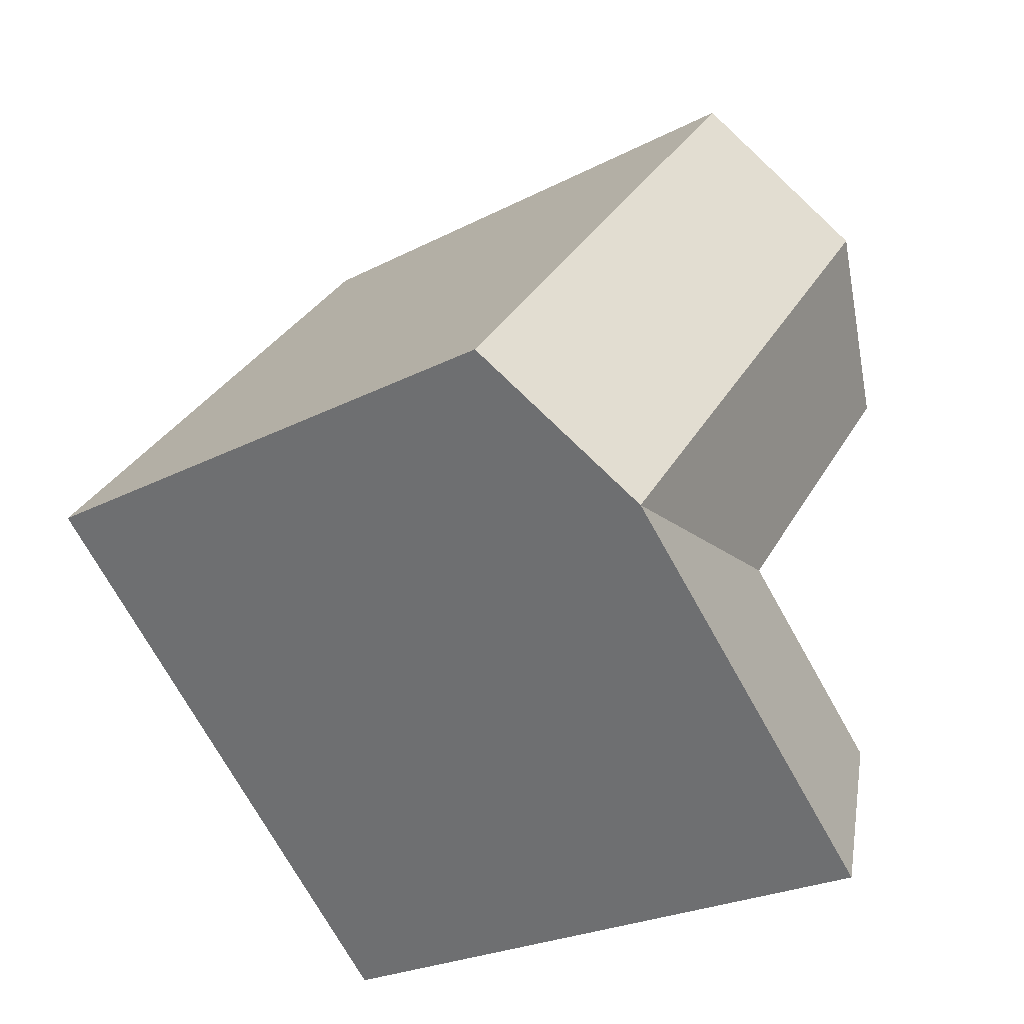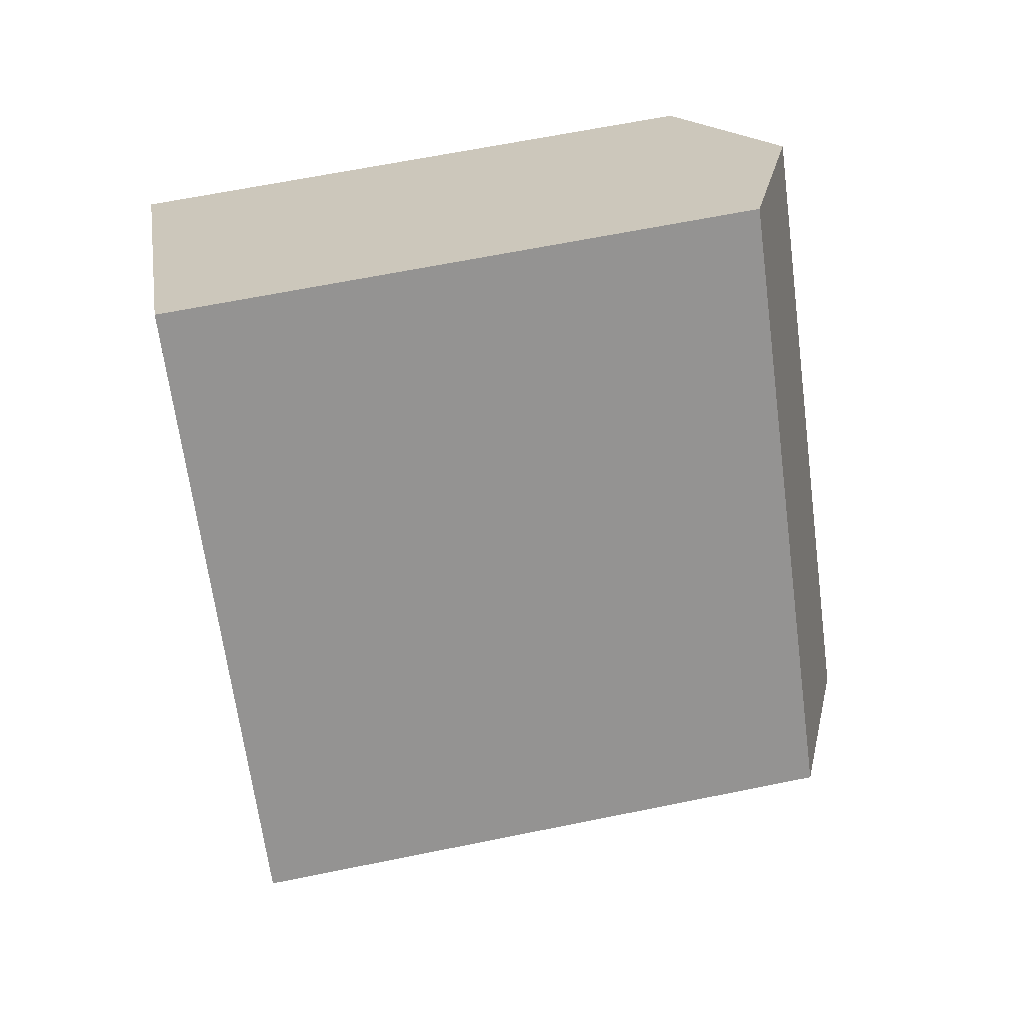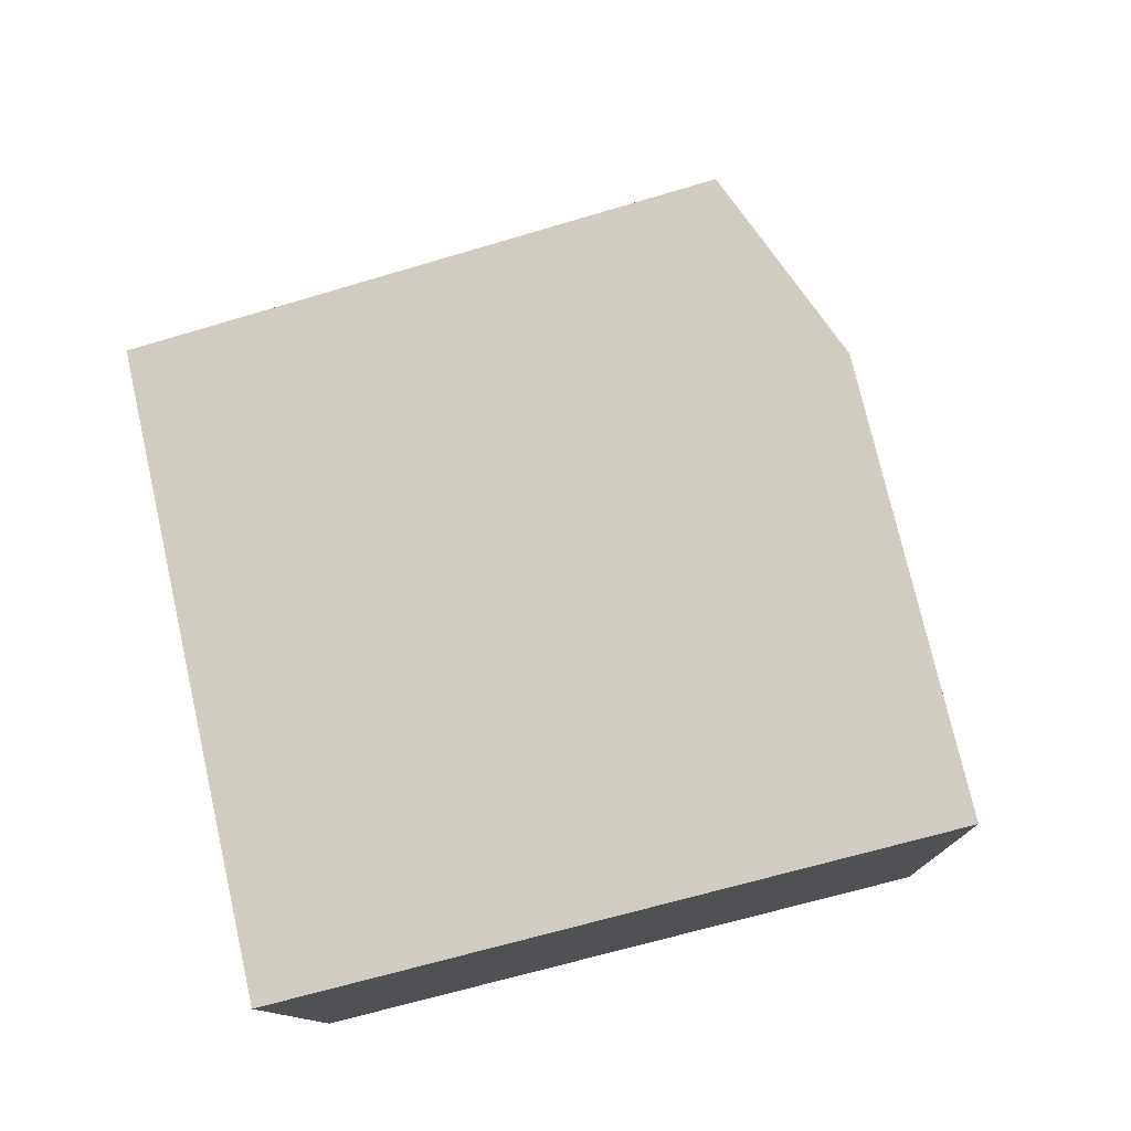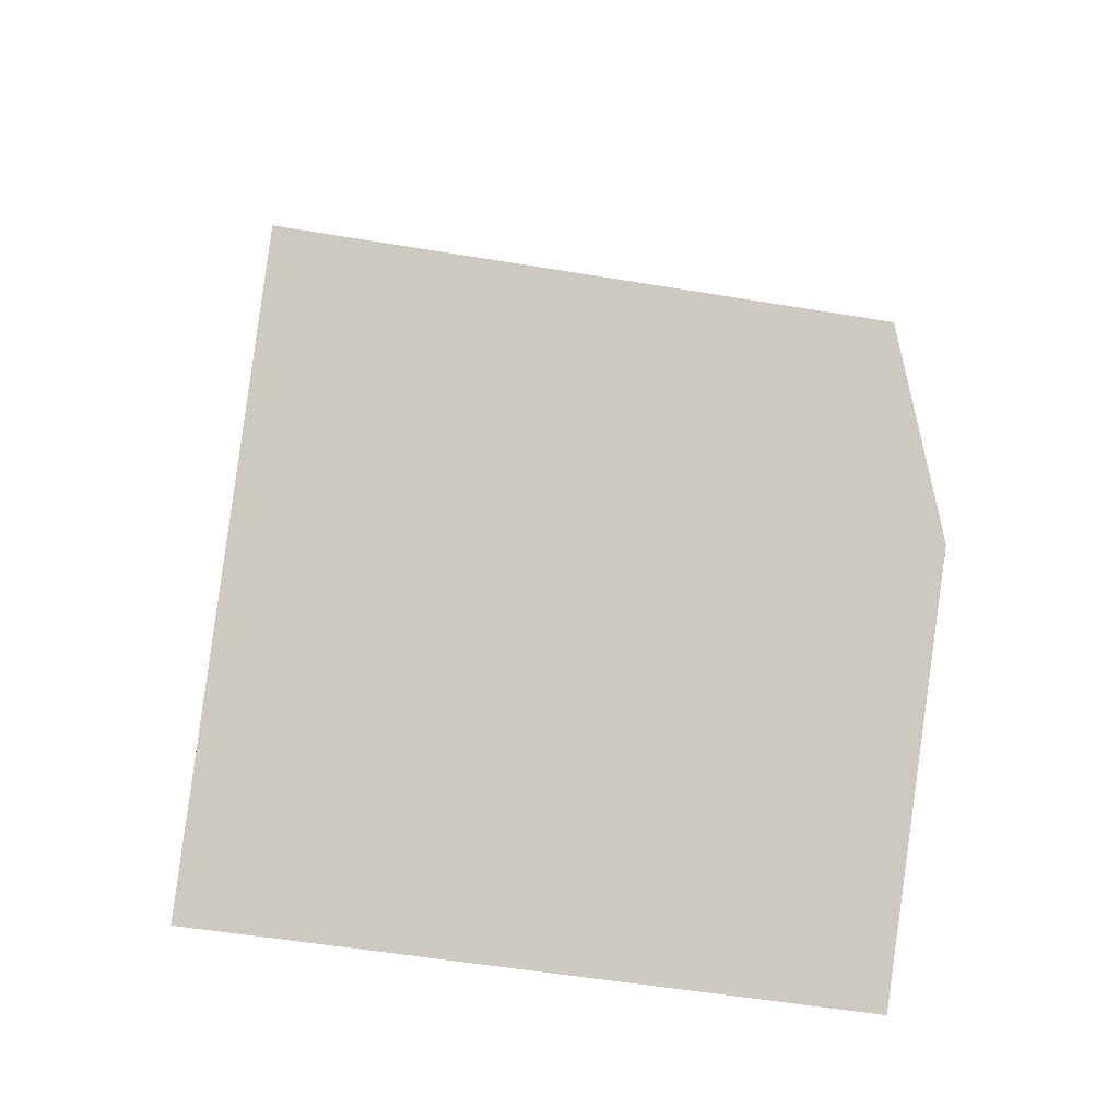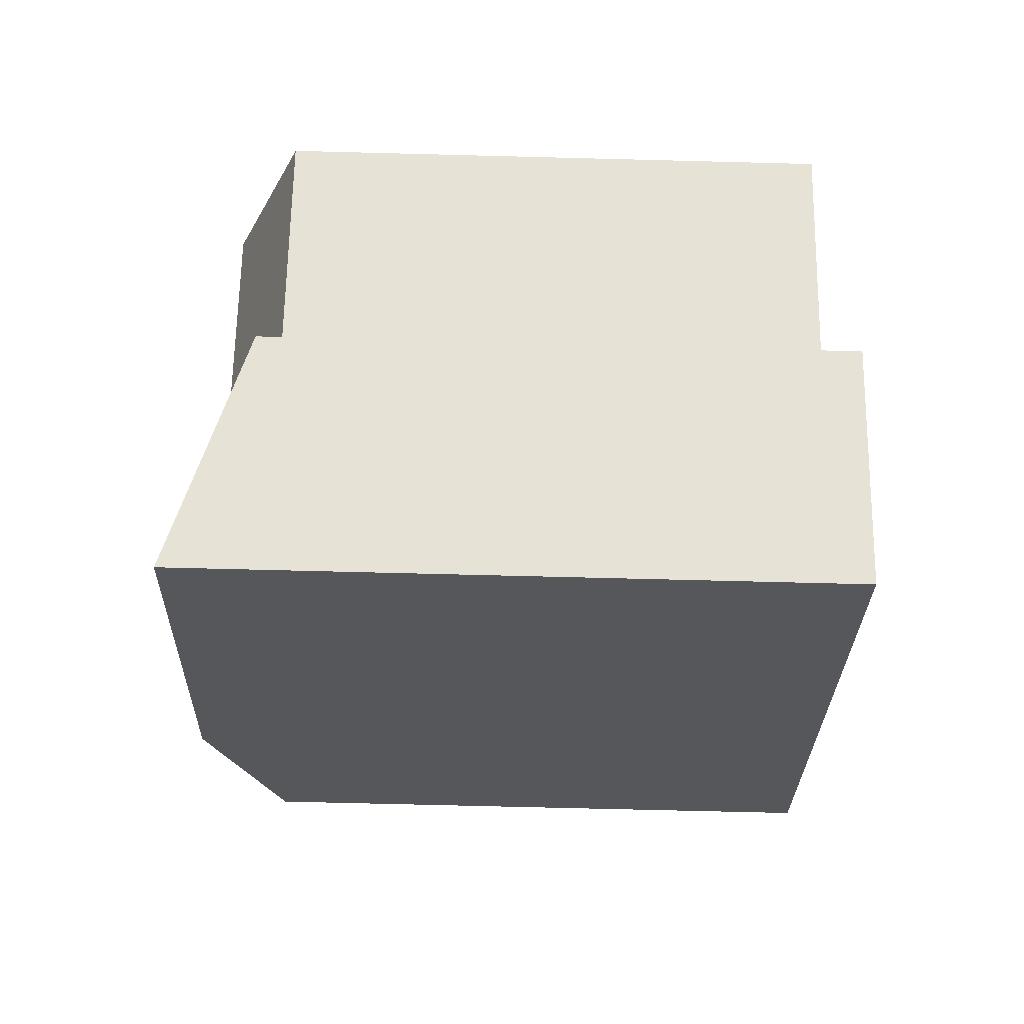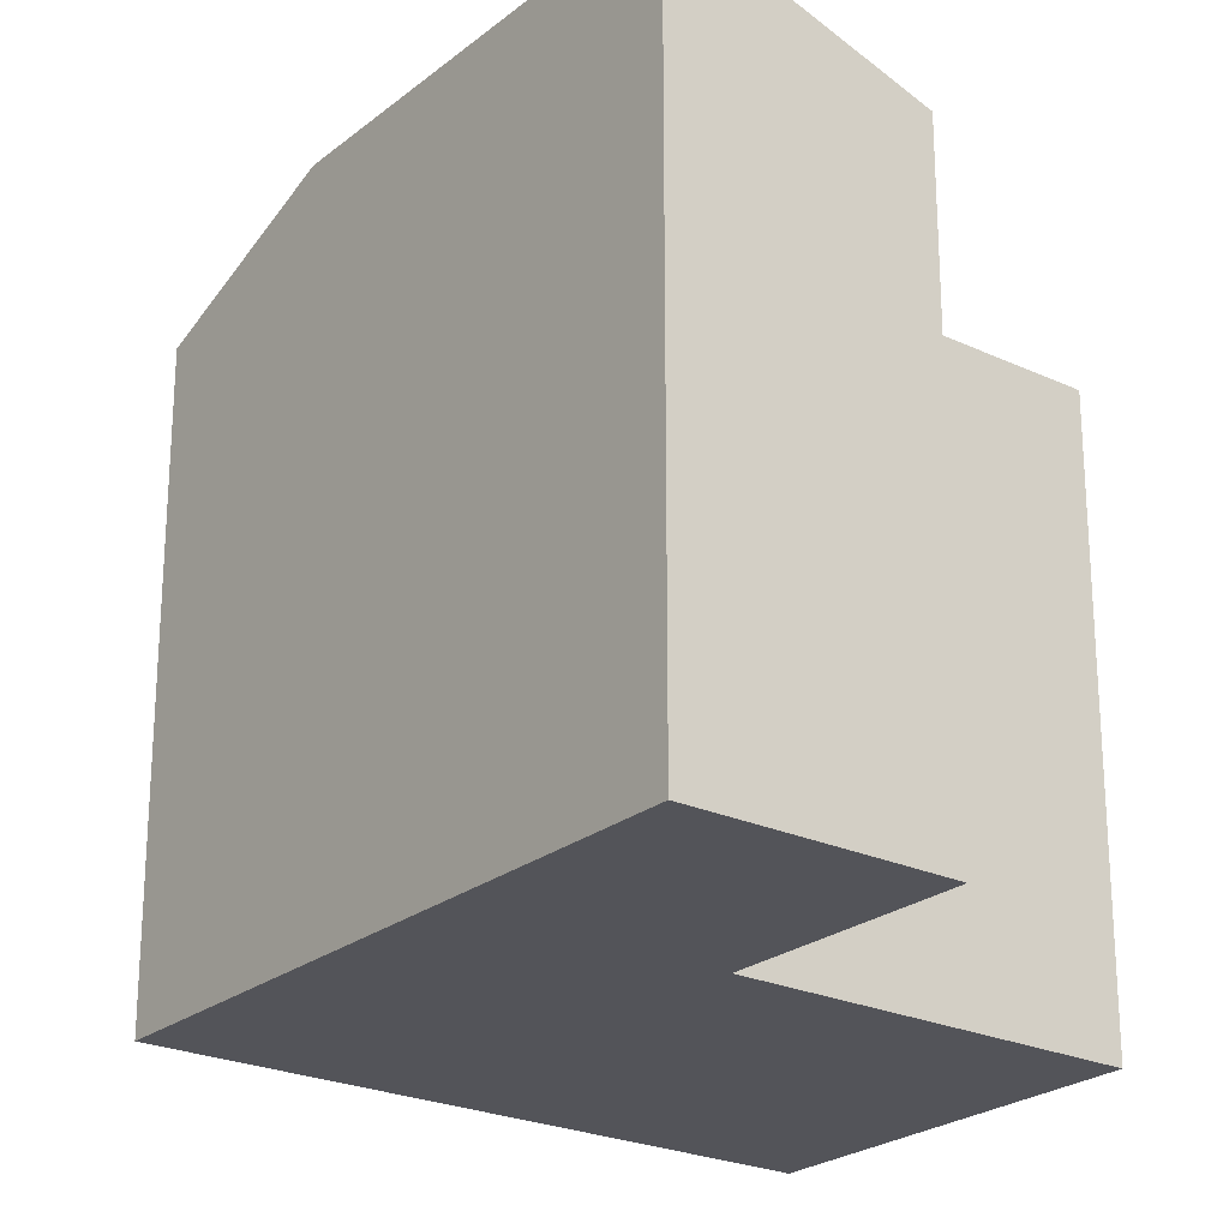
<metadata>
{"format":"obj","ext":"obj","renderer":"f3d","projection":"perspective","resolution":1024,"background":"white","views":[{"elev":-25.1,"azim":130.0,"up":"+Z"},{"elev":64.5,"azim":78.4,"up":"+Z"},{"elev":-64.2,"azim":106.9,"up":"+Z"},{"elev":-52.8,"azim":79.8,"up":"+Z"},{"elev":-67.0,"azim":-91.5,"up":"+Z"},{"elev":-23.9,"azim":-168.1,"up":"+Y"}]}
</metadata>
<code>
v  8.844 14.22 -10.44
v  15.37 2.965e-16 -4.841
v  8.844 6.391e-16 -10.44
v  15.37 12.58 -4.842
v  12.11 14.22 -7.64
v  11.93 12.58 -0.7758
v  11.93 4.748e-17 -0.7754
v  6.467 12.58 5.67
v  0 0 0
v  6.467 -3.472e-16 5.67
v  0.0002685 12.58 -0.0003987
v  3.234 14.22 2.835
v  5.398 3.901e-16 -6.371
v  5.399 12.58 -6.371
v  4.919 8.45e-16 -13.8
v  4.919 14.22 -13.8
v  1.472 5.961e-16 -9.735
v  1.472 12.58 -9.735
v  8.664 14.22 -3.574
g defaultobject
f 1 2 3
f 2 1 4
f 4 1 5
f 2 6 7
f 6 2 4
f 8 9 10
f 9 8 11
f 11 8 12
f 11 13 9
f 13 11 14
f 7 8 10
f 8 7 6
f 15 1 3
f 1 15 16
f 14 17 13
f 17 14 18
f 18 15 17
f 15 18 16
f 2 13 3
f 13 2 7
f 9 7 10
f 7 9 13
f 3 17 15
f 17 3 13
f 4 19 6
f 19 4 5
f 19 5 14
f 5 1 14
f 19 11 12
f 11 19 14
f 6 12 8
f 12 6 19
f 18 1 16
f 1 18 14

</code>
